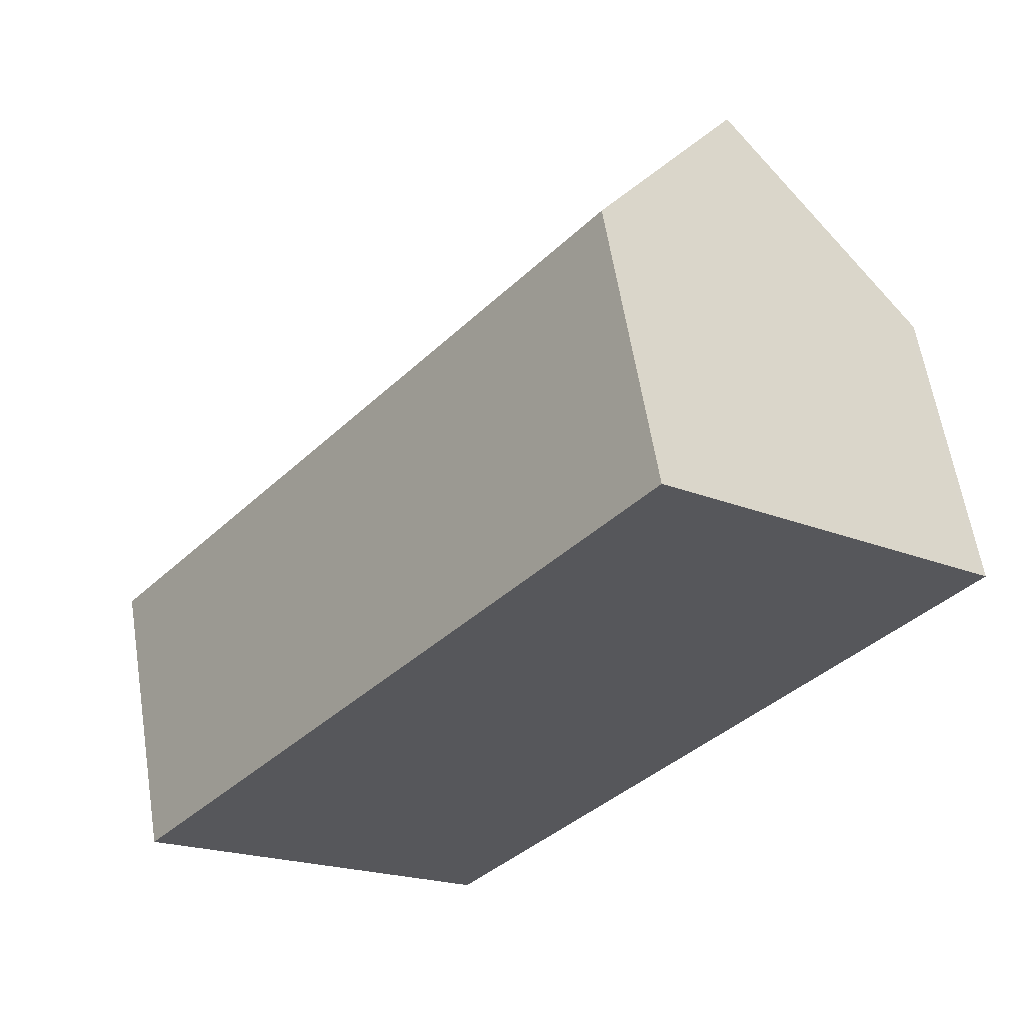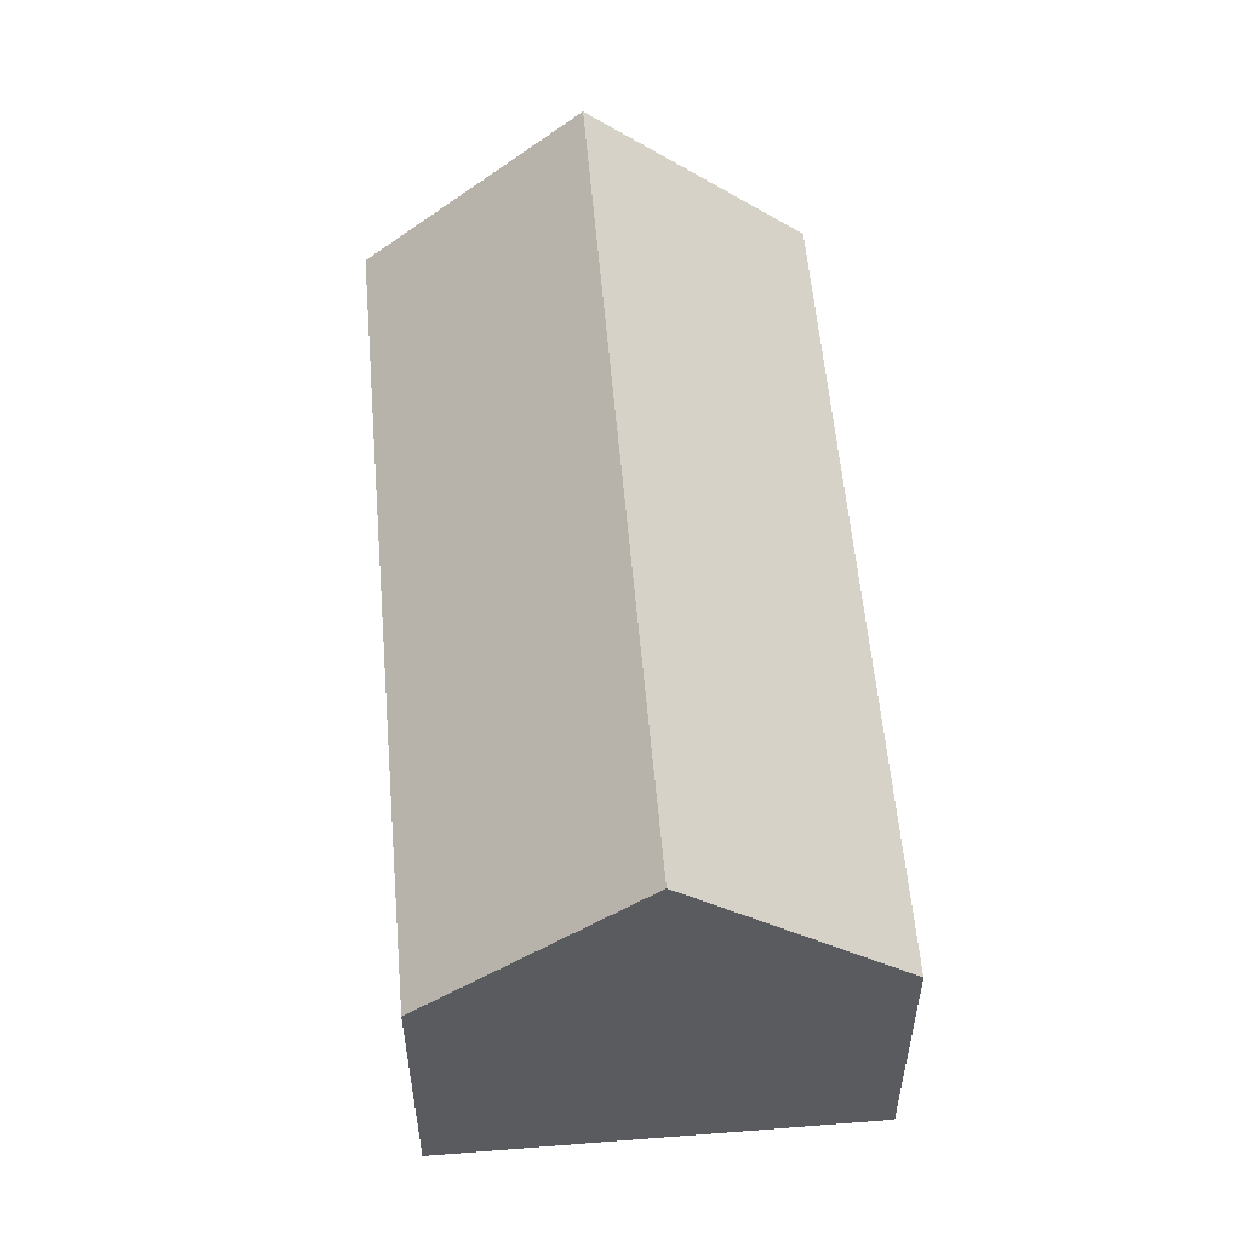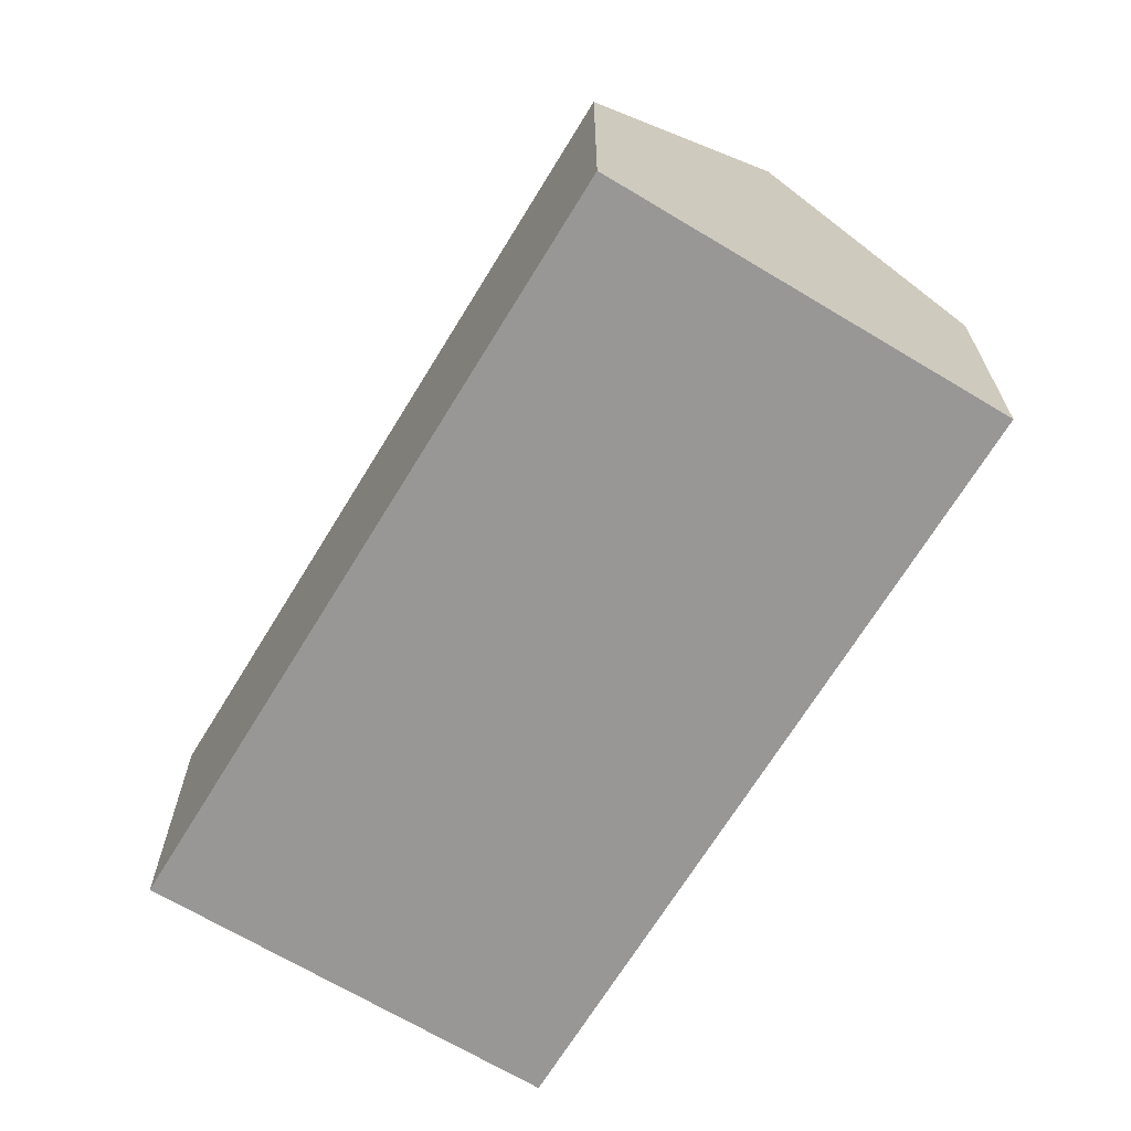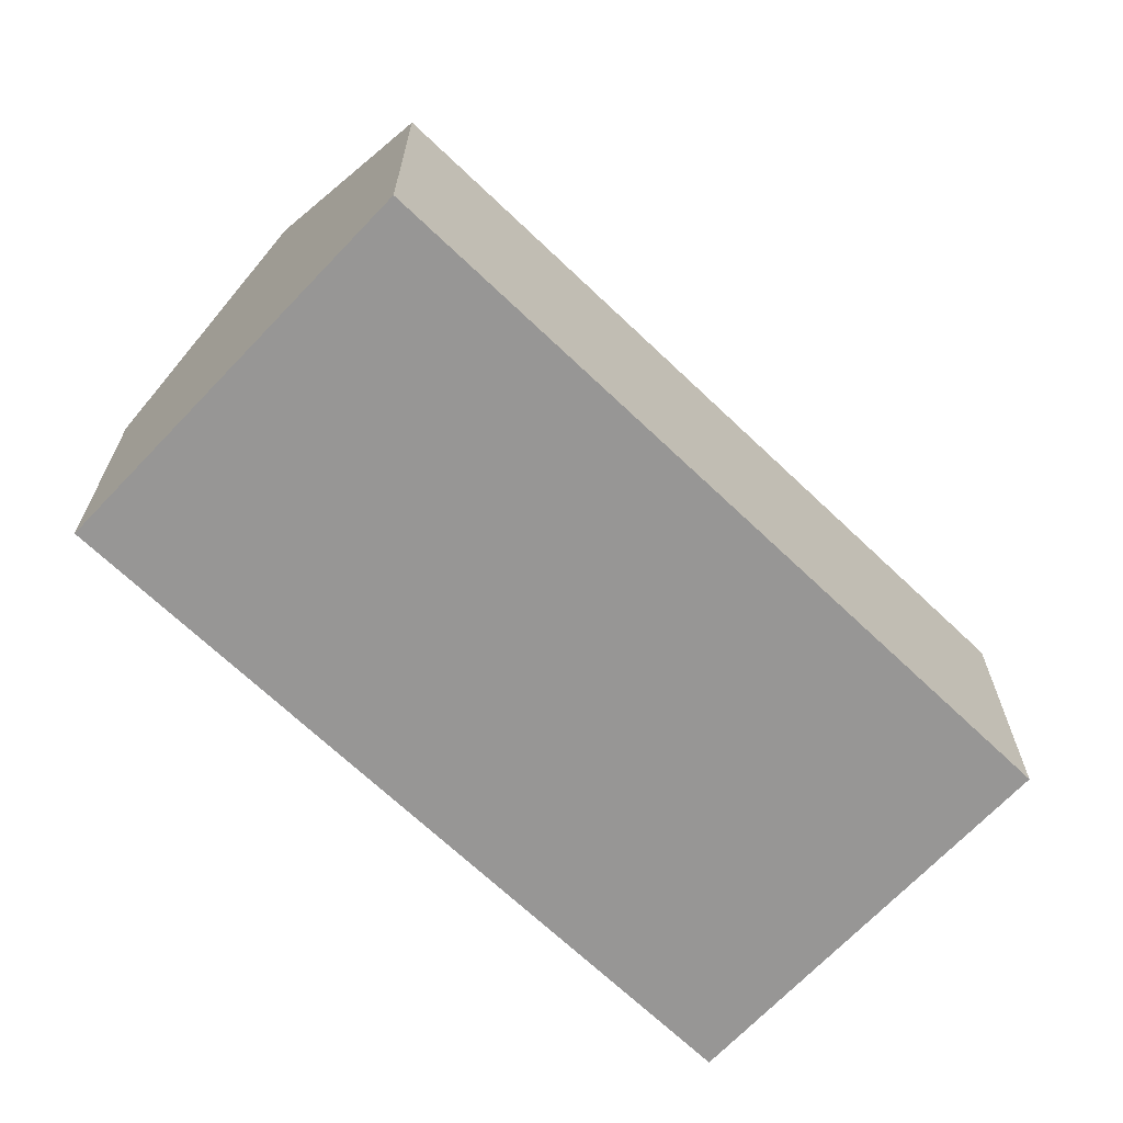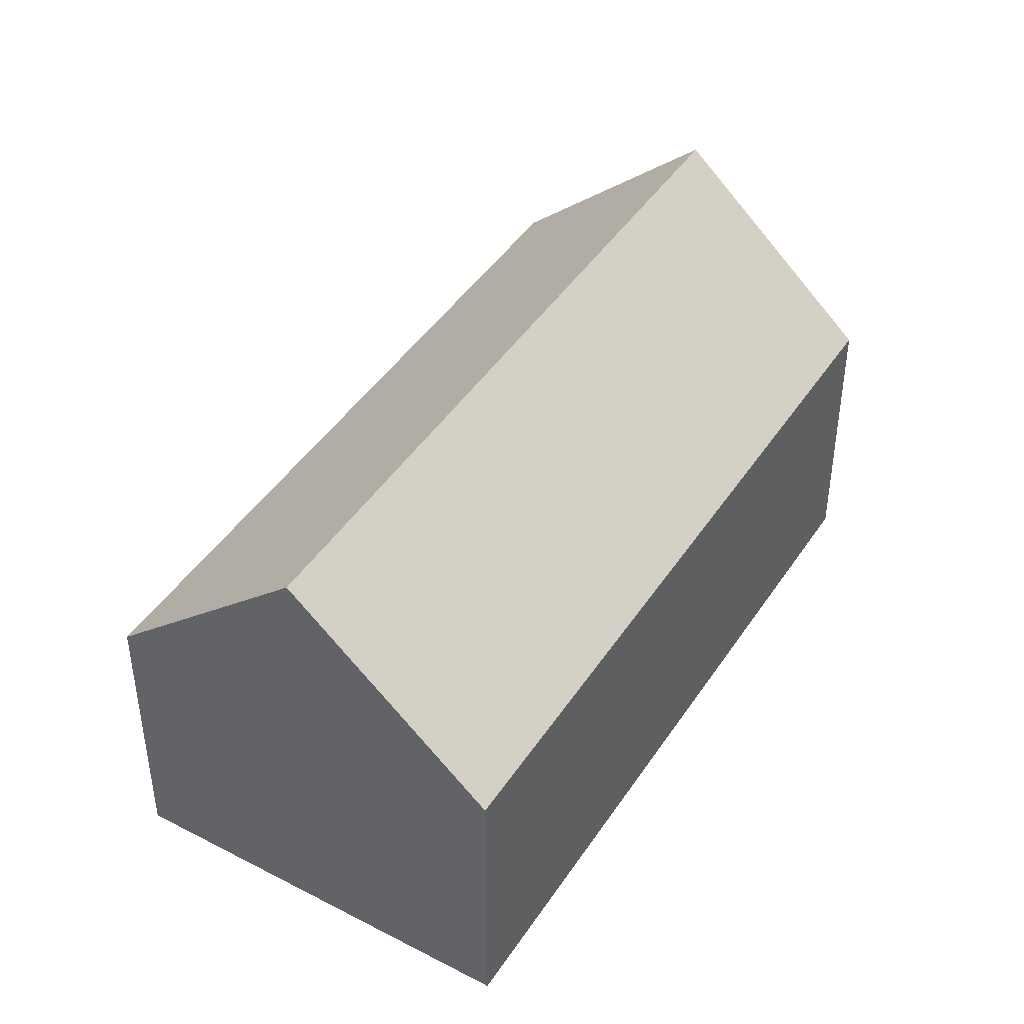
<metadata>
{"format":"obj","ext":"obj","renderer":"f3d","projection":"perspective","resolution":1024,"background":"white","views":[{"elev":60.8,"azim":-9.1,"up":"+Z"},{"elev":56.6,"azim":-145.4,"up":"+Y"},{"elev":-68.3,"azim":-171.8,"up":"+Y"},{"elev":-68.0,"azim":-94.2,"up":"+Y"},{"elev":44.3,"azim":-109.3,"up":"+Y"}]}
</metadata>
<code>
v  4.107 11.86 -3.364
v  12.73 7.197 15.39
v  16.83 11.86 12.05
v  0 7.184 4.399e-16
v  8.208 7.19 -6.723
v  20.81 7.348 8.821
v  20.95 7.19 8.708
v  8.065 7.353 -6.606
v  0 0 0
v  8.065 4.045e-16 -6.606
v  8.208 4.117e-16 -6.723
v  4.107 2.06e-16 -3.364
v  12.73 -9.426e-16 15.39
v  16.83 -7.38e-16 12.05
v  20.81 -5.401e-16 8.821
v  20.95 -5.332e-16 8.708
g defaultobject
f 1 2 3
f 2 1 4
f 5 6 7
f 6 5 3
f 3 5 1
f 1 5 8
f 8 4 1
f 4 8 9
f 9 8 5
f 9 5 10
f 10 5 11
f 9 10 12
f 4 13 2
f 13 4 9
f 13 3 2
f 3 13 6
f 6 13 14
f 6 14 15
f 6 15 7
f 7 15 16
f 16 5 7
f 5 16 11
f 15 11 16
f 11 15 14
f 11 14 13
f 11 13 9
f 11 9 12
f 11 12 10

</code>
